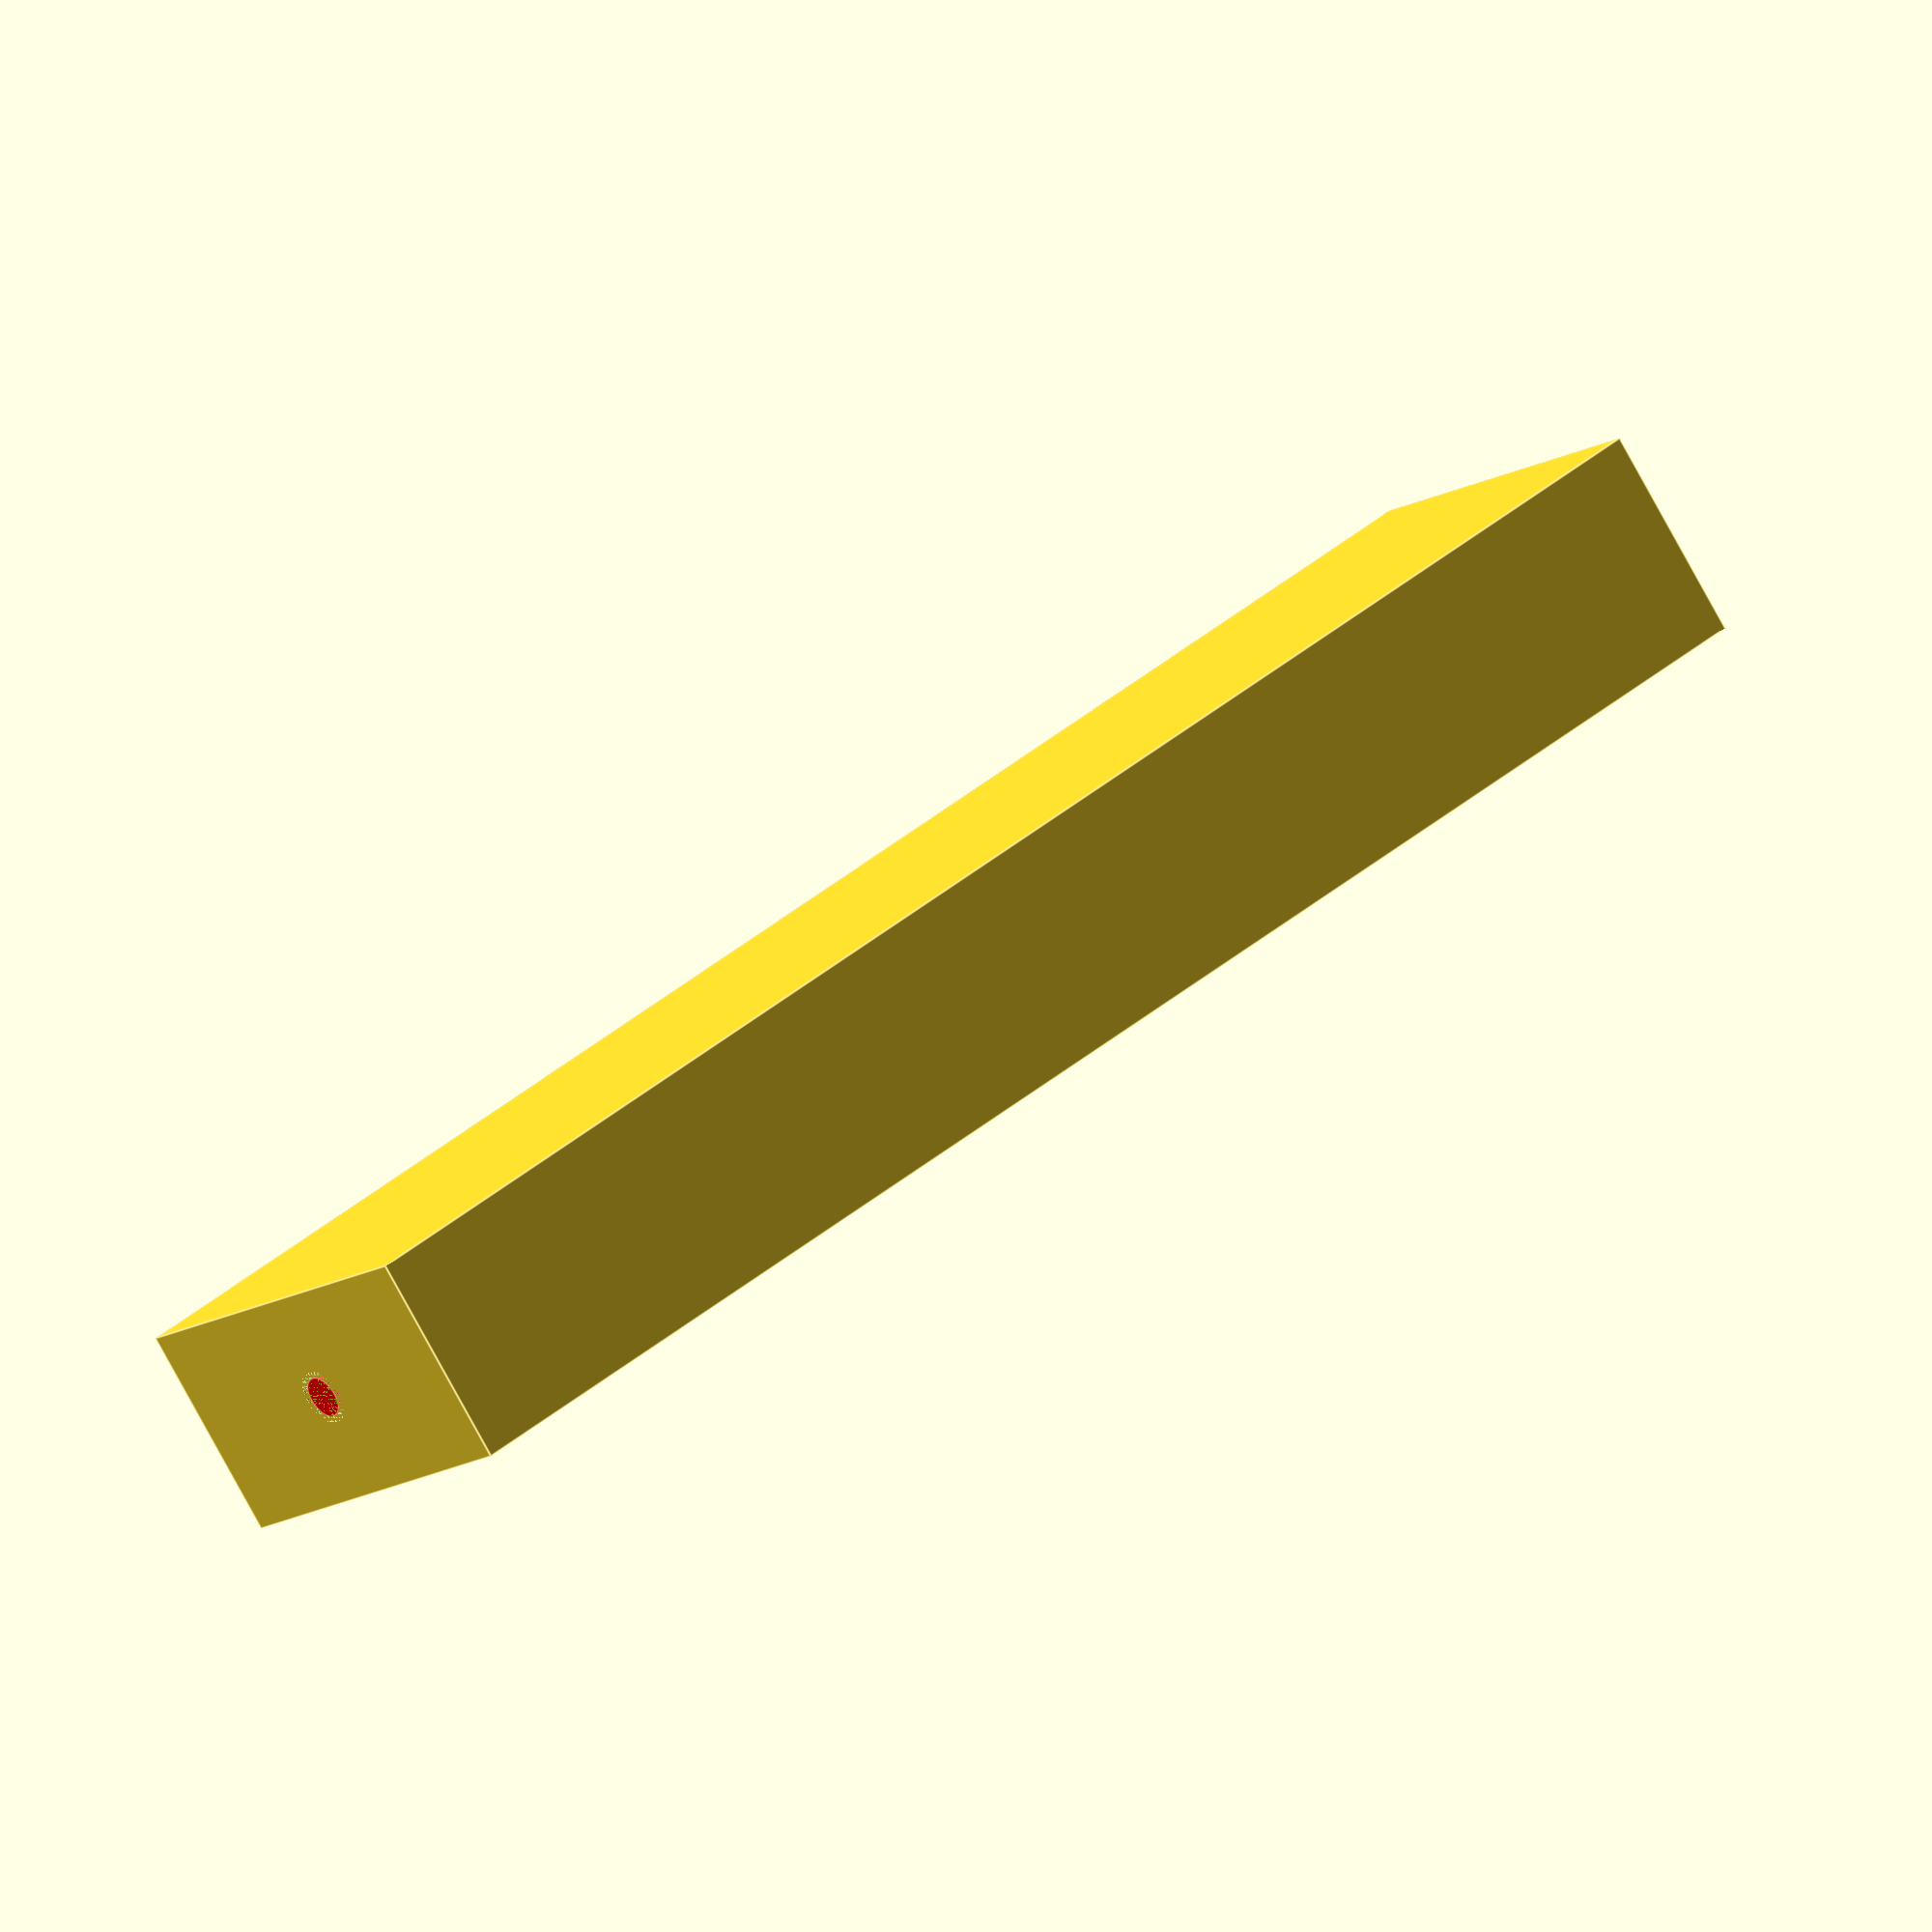
<openscad>
$fn = 100;


difference(){
    cube([6,24,3]);
    rotate([90,0,0])translate([3,1.5,-24])cylinder(d=0.8,h=25);
    translate([1.5,1,-.5])cube([3,1.,2.5]);
    rotate([90,0,0])translate([3,1.5,-4])cylinder(d=1.5,h=20);
    translate([1.5,-2.,1.5])cube([3,20,1.]);
}

color([1,0,0])rotate([90,0,0])translate([3,1.5,-24])cylinder(d=0.6,h=25);

//bearing
color([0,1,1])rotate([90,0,0])translate([3,1.5,-4])cylinder(d=1.5,h=2);
color([0,1,1])translate([1.5,2.,1.5])cube([3,2,1.]);
</openscad>
<views>
elev=261.4 azim=53.3 roll=151.2 proj=o view=edges
</views>
